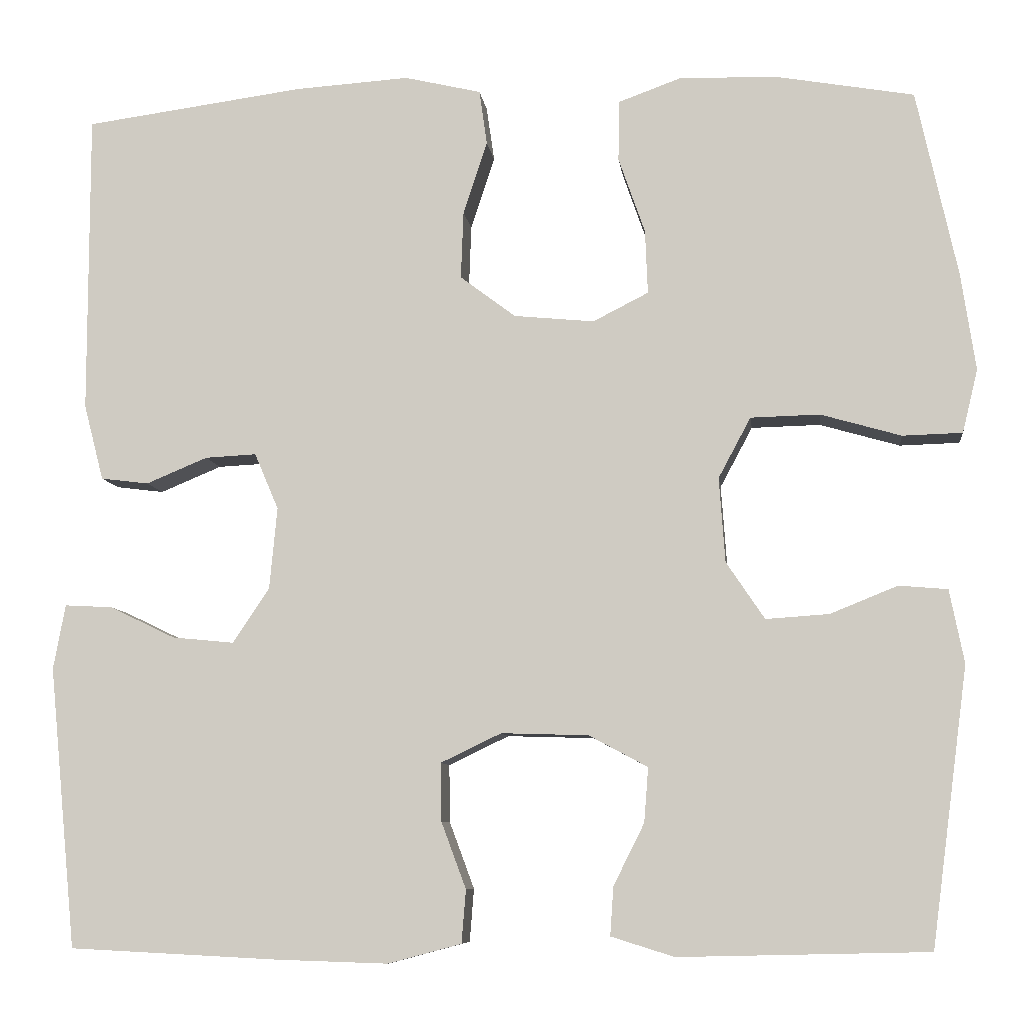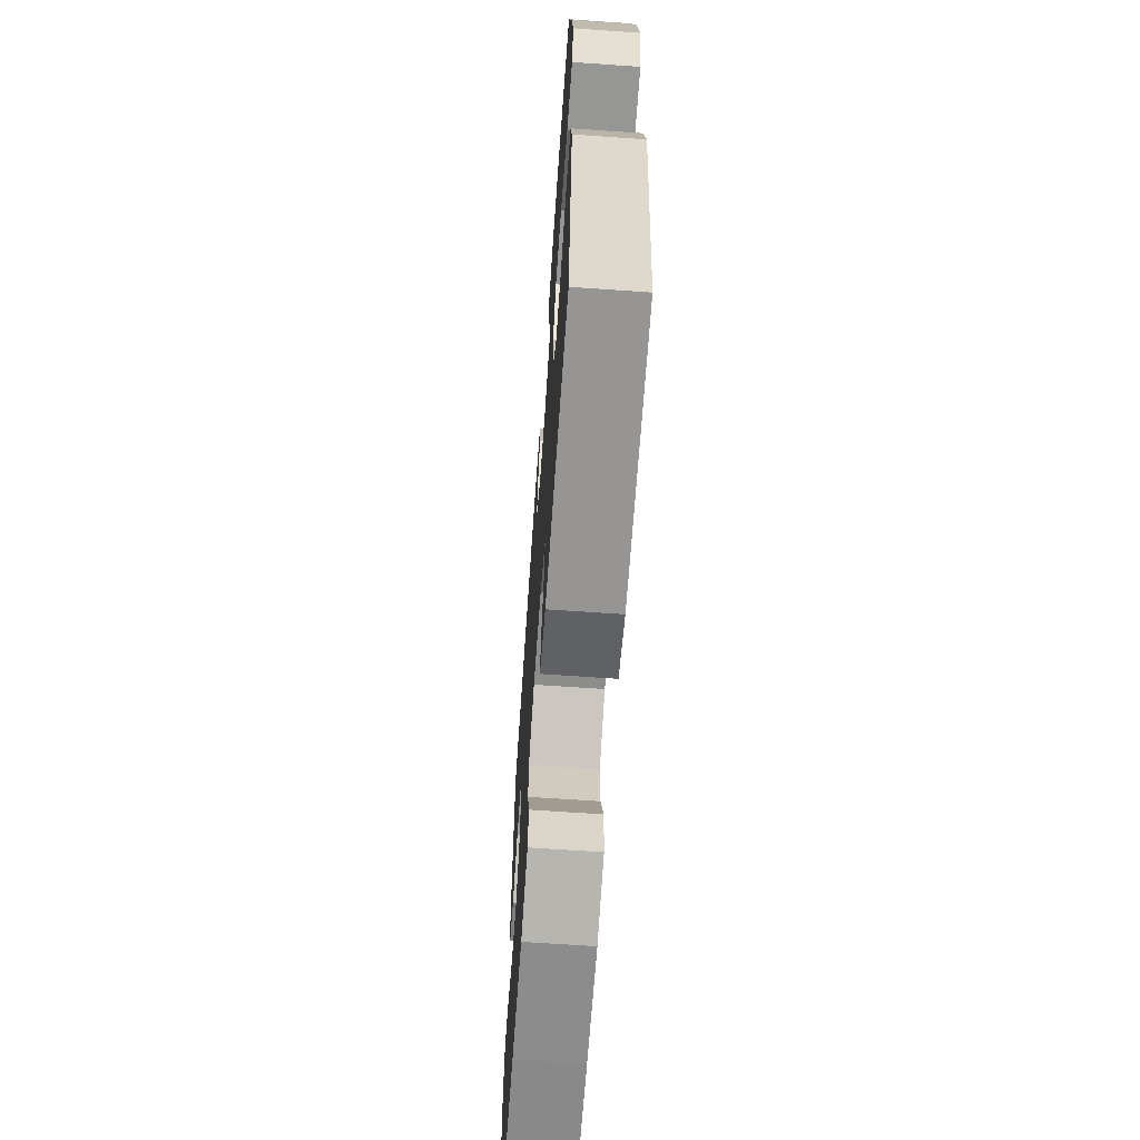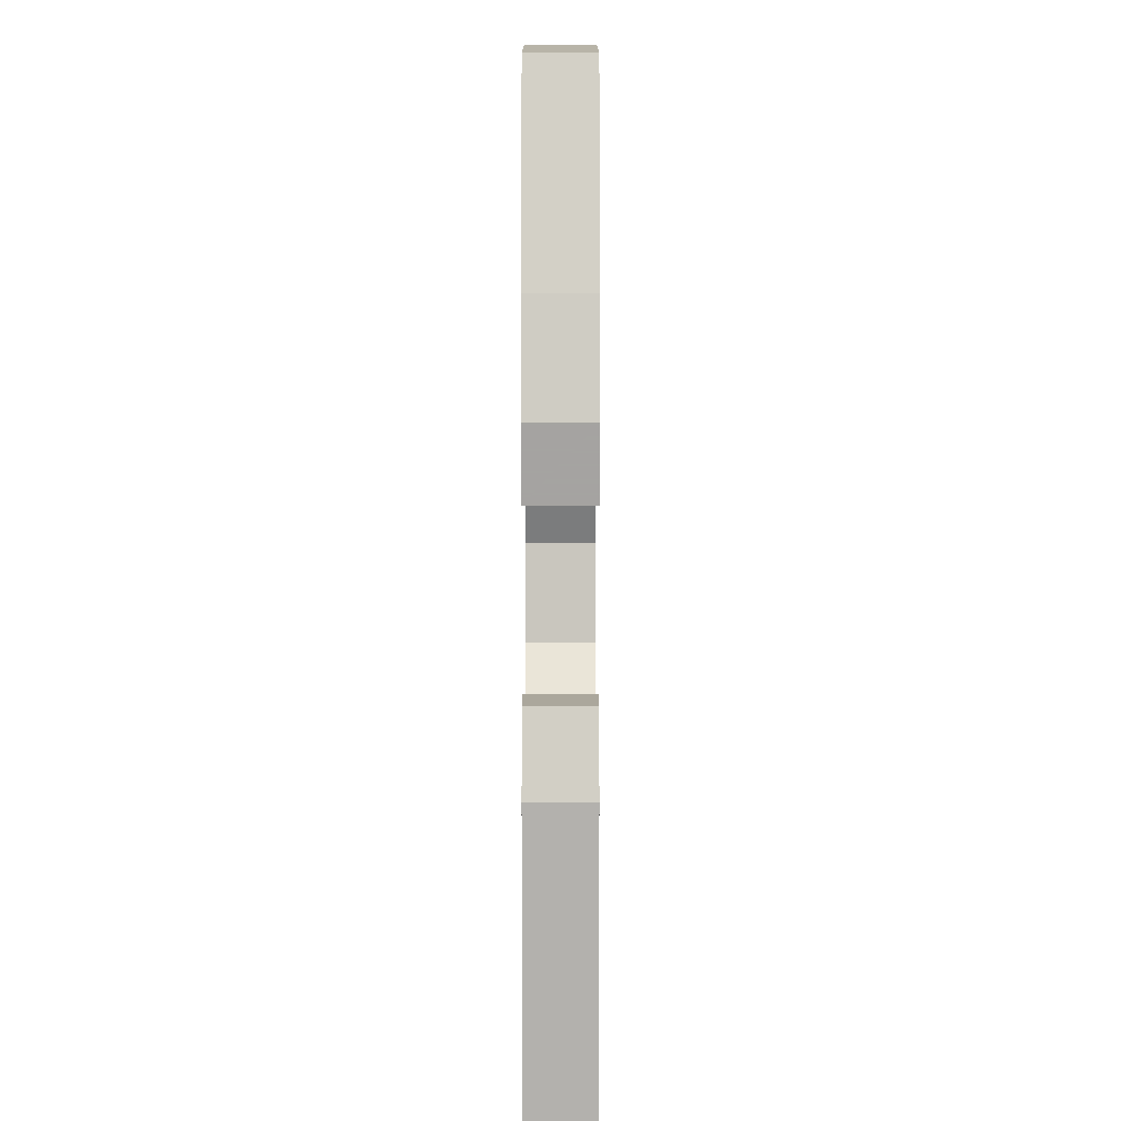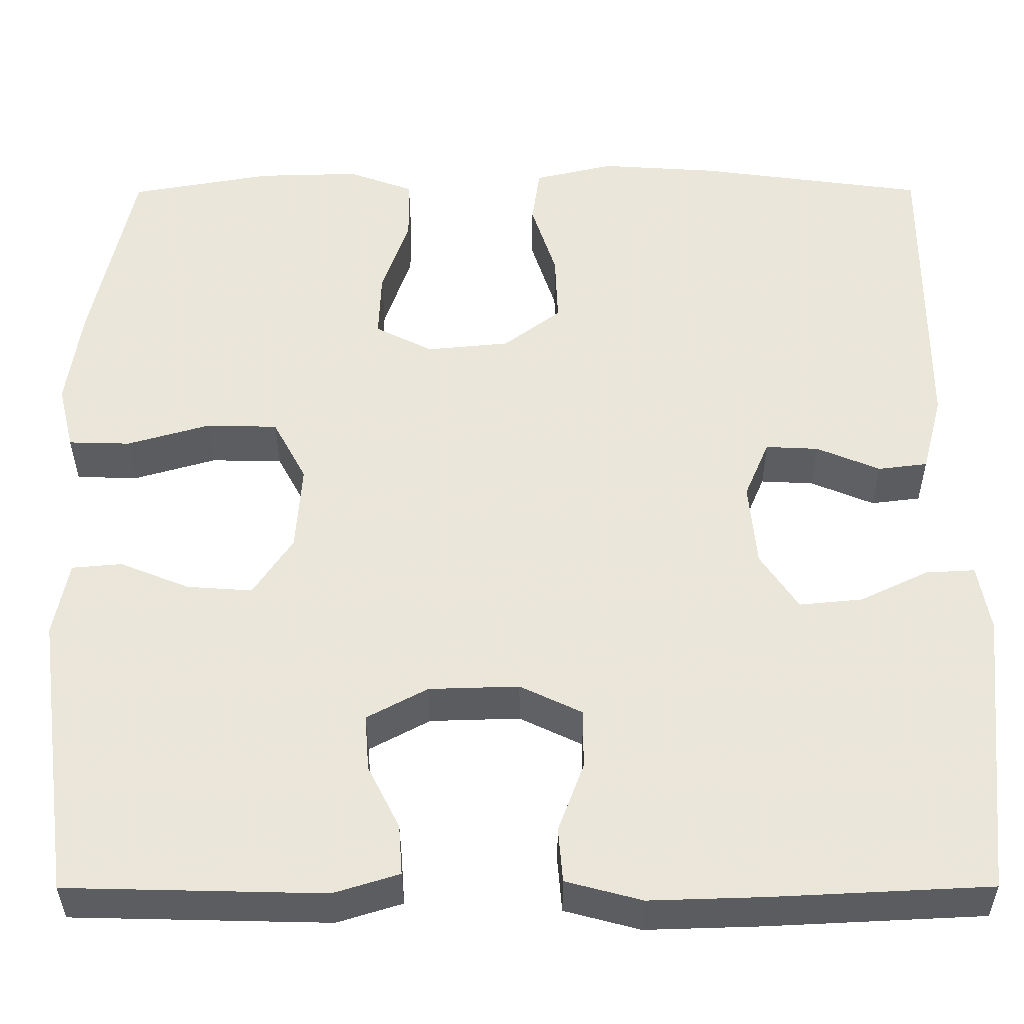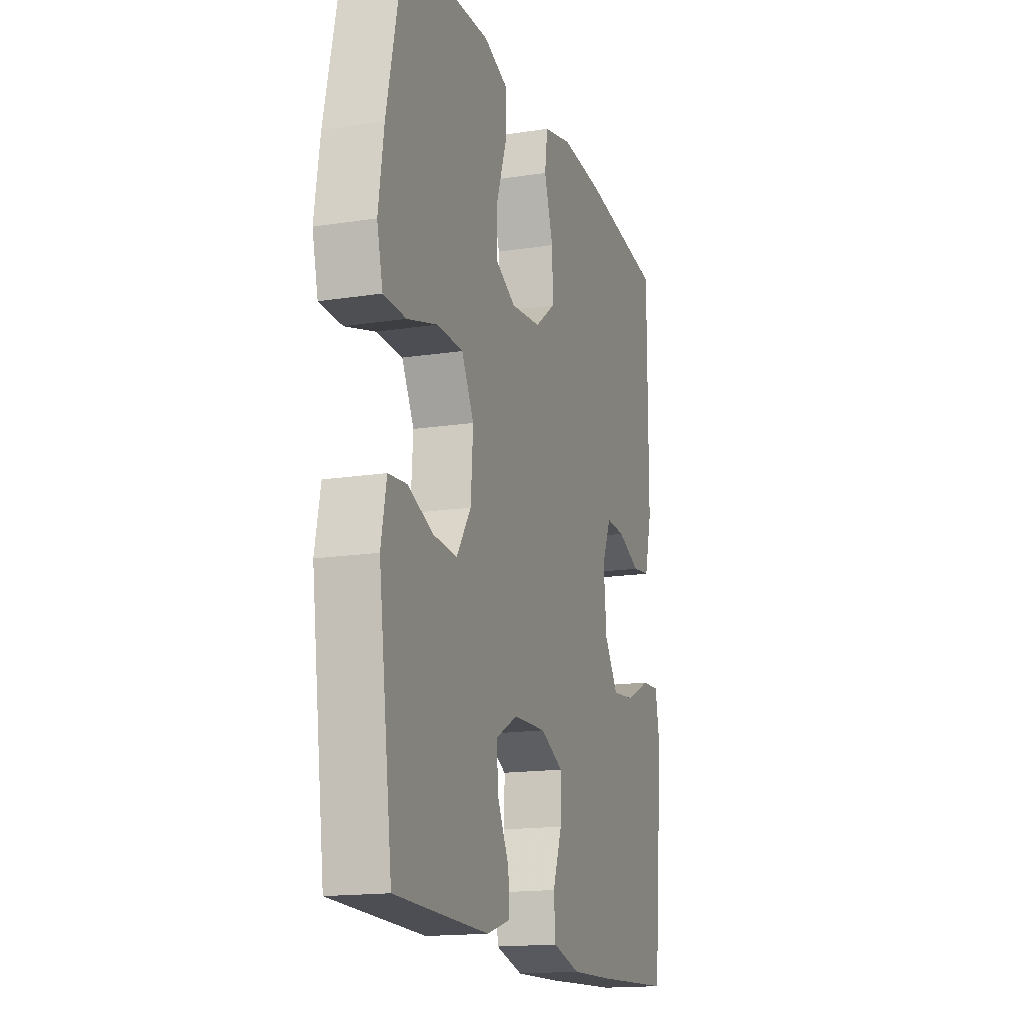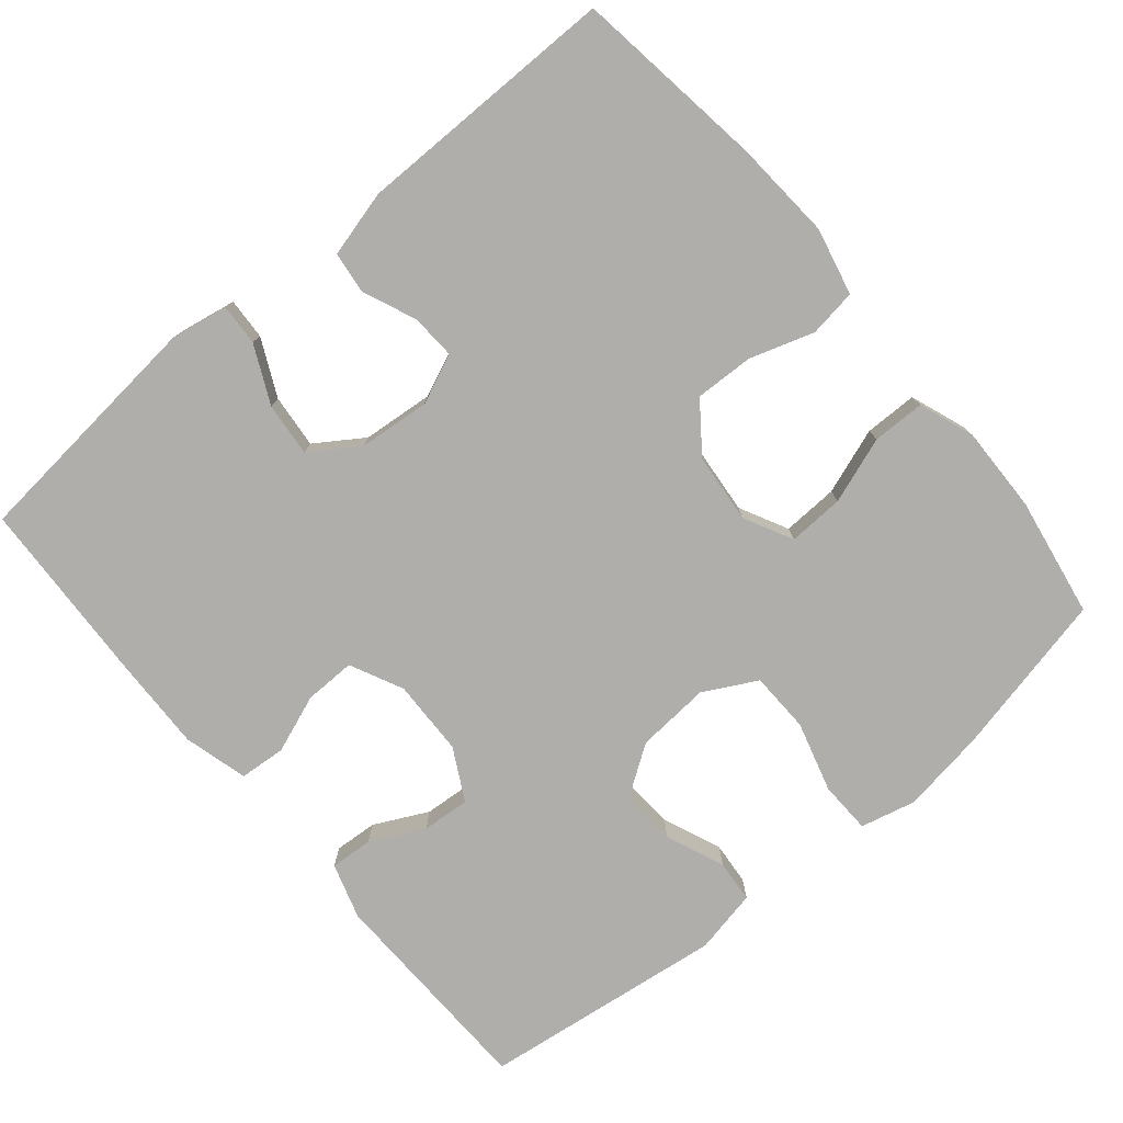
<metadata>
{"format":"obj","ext":"obj","renderer":"f3d","projection":"perspective","resolution":1024,"background":"white","views":[{"elev":-8.0,"azim":6.8,"up":"+Z"},{"elev":-66.1,"azim":86.0,"up":"+Z"},{"elev":3.2,"azim":90.0,"up":"+Z"},{"elev":-35.5,"azim":-179.8,"up":"+Z"},{"elev":-16.1,"azim":107.9,"up":"+Z"},{"elev":-77.7,"azim":-49.9,"up":"+Y"}]}
</metadata>
<code>
v -0.5 0.07 0.5
v -0.243 0.07 0.535
v -0.109 0.07 0.544
v -0.019 0.07 0.523
v -0.01 0.07 0.459
v -0.038 0.07 0.373
v -0.041 0.07 0.294
v 0.024 0.07 0.245
v 0.118 0.07 0.236
v 0.183 0.07 0.269
v 0.18 0.07 0.344
v 0.149 0.07 0.433
v 0.15 0.07 0.504
v 0.224 0.07 0.531
v 0.339 0.07 0.528
v 0.5 0.07 0.5
v 0.548 0.07 0.281
v 0.565 0.07 0.167
v 0.547 0.07 0.093
v 0.477 0.07 0.091
v 0.383 0.07 0.118
v 0.302 0.07 0.116
v 0.264 0.07 0.045
v 0.271 0.07 -0.054
v 0.316 0.07 -0.121
v 0.39 0.07 -0.116
v 0.469 0.07 -0.084
v 0.526 0.07 -0.089
v 0.543 0.07 -0.175
v 0.5 0.07 -0.5
v 0.208 0.07 -0.507
v 0.134 0.07 -0.484
v 0.138 0.07 -0.427
v 0.174 0.07 -0.355
v 0.179 0.07 -0.291
v 0.11 0.07 -0.254
v 0.008 0.07 -0.251
v -0.063 0.07 -0.285
v -0.062 0.07 -0.353
v -0.033 0.07 -0.431
v -0.038 0.07 -0.493
v -0.124 0.07 -0.516
v -0.255 0.07 -0.512
v -0.5 0.07 -0.5
v -0.532 0.07 -0.171
v -0.518 0.07 -0.095
v -0.462 0.07 -0.098
v -0.385 0.07 -0.135
v -0.313 0.07 -0.142
v -0.27 0.07 -0.078
v -0.261 0.07 0.018
v -0.289 0.07 0.084
v -0.349 0.07 0.081
v -0.421 0.07 0.051
v -0.477 0.07 0.058
v -0.5 0.07 0.147
v -0.5 0 0.5
v -0.243 0 0.535
v -0.109 0 0.544
v -0.019 0 0.523
v -0.01 0 0.459
v -0.038 0 0.373
v -0.041 0 0.294
v 0.024 0 0.245
v 0.118 0 0.236
v 0.183 0 0.269
v 0.18 0 0.344
v 0.149 0 0.433
v 0.15 0 0.504
v 0.224 0 0.531
v 0.339 0 0.528
v 0.5 0 0.5
v 0.548 0 0.281
v 0.565 0 0.167
v 0.547 0 0.093
v 0.477 0 0.091
v 0.383 0 0.118
v 0.302 0 0.116
v 0.264 0 0.045
v 0.271 0 -0.054
v 0.316 0 -0.121
v 0.39 0 -0.116
v 0.469 0 -0.084
v 0.526 0 -0.089
v 0.543 0 -0.175
v 0.5 0 -0.5
v 0.208 0 -0.507
v 0.134 0 -0.484
v 0.138 0 -0.427
v 0.174 0 -0.355
v 0.179 0 -0.291
v 0.11 0 -0.254
v 0.008 0 -0.251
v -0.063 0 -0.285
v -0.062 0 -0.353
v -0.033 0 -0.431
v -0.038 0 -0.493
v -0.124 0 -0.516
v -0.255 0 -0.512
v -0.5 0 -0.5
v -0.532 0 -0.171
v -0.518 0 -0.095
v -0.462 0 -0.098
v -0.385 0 -0.135
v -0.313 0 -0.142
v -0.27 0 -0.078
v -0.261 0 0.018
v -0.289 0 0.084
v -0.349 0 0.081
v -0.421 0 0.051
v -0.477 0 0.058
v -0.5 0 0.147
f 53 54 55 56
f 52 53 56 1
f 45 46 47 48
f 45 48 49
f 44 45 49
f 43 44 49 50
f 39 40 41 42
f 38 39 42 43
f 31 32 33 34
f 31 34 35
f 30 31 35
f 29 30 35
f 26 27 28 29
f 25 26 29 35
f 24 25 35 36
f 18 19 20 21
f 18 21 22
f 17 18 22
f 16 17 22
f 15 16 22 23
f 11 12 13 14
f 10 11 14 15
f 3 4 5 6
f 3 6 7
f 52 1 2 3
f 51 52 3 7
f 38 43 50 51
f 37 38 51 7
f 23 24 36 37
f 10 15 23 37
f 9 10 37
f 8 9 37
f 7 8 37
f 112 111 110 109
f 57 112 109 108
f 104 103 102 101
f 105 104 101
f 105 101 100
f 106 105 100 99
f 98 97 96 95
f 99 98 95 94
f 90 89 88 87
f 91 90 87
f 91 87 86
f 91 86 85
f 85 84 83 82
f 91 85 82 81
f 92 91 81 80
f 77 76 75 74
f 78 77 74
f 78 74 73
f 78 73 72
f 79 78 72 71
f 70 69 68 67
f 71 70 67 66
f 62 61 60 59
f 63 62 59
f 59 58 57 108
f 63 59 108 107
f 107 106 99 94
f 63 107 94 93
f 93 92 80 79
f 93 79 71 66
f 93 66 65
f 93 65 64
f 93 64 63
f 1 57 58 2
f 2 58 59 3
f 3 59 60 4
f 4 60 61 5
f 5 61 62 6
f 6 62 63 7
f 7 63 64 8
f 8 64 65 9
f 9 65 66 10
f 10 66 67 11
f 11 67 68 12
f 12 68 69 13
f 13 69 70 14
f 14 70 71 15
f 15 71 72 16
f 16 72 73 17
f 17 73 74 18
f 18 74 75 19
f 19 75 76 20
f 20 76 77 21
f 21 77 78 22
f 22 78 79 23
f 23 79 80 24
f 24 80 81 25
f 25 81 82 26
f 26 82 83 27
f 27 83 84 28
f 28 84 85 29
f 29 85 86 30
f 30 86 87 31
f 31 87 88 32
f 32 88 89 33
f 33 89 90 34
f 34 90 91 35
f 35 91 92 36
f 36 92 93 37
f 37 93 94 38
f 38 94 95 39
f 39 95 96 40
f 40 96 97 41
f 41 97 98 42
f 42 98 99 43
f 43 99 100 44
f 44 100 101 45
f 45 101 102 46
f 46 102 103 47
f 47 103 104 48
f 48 104 105 49
f 49 105 106 50
f 50 106 107 51
f 51 107 108 52
f 52 108 109 53
f 53 109 110 54
f 54 110 111 55
f 55 111 112 56
f 56 112 57 1

</code>
